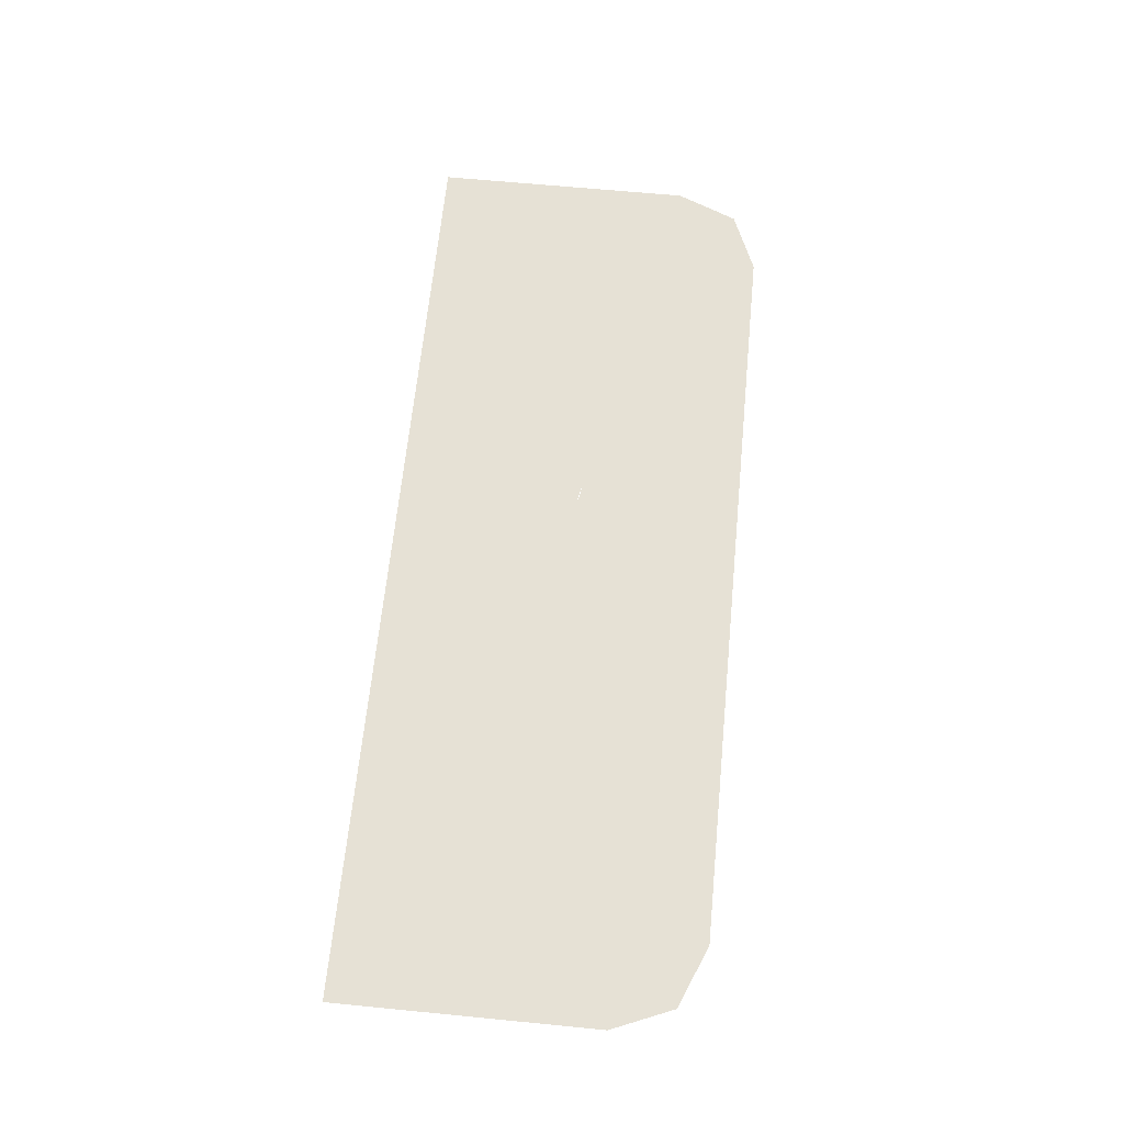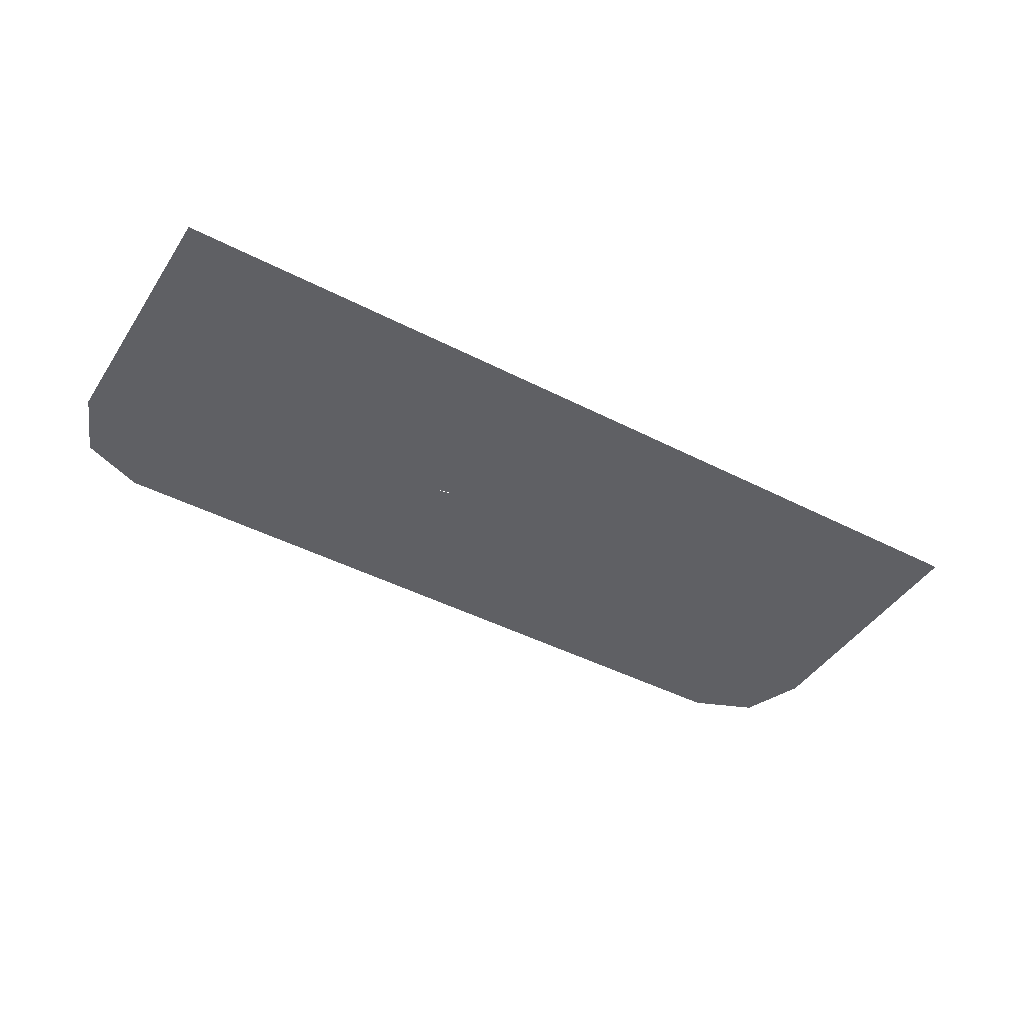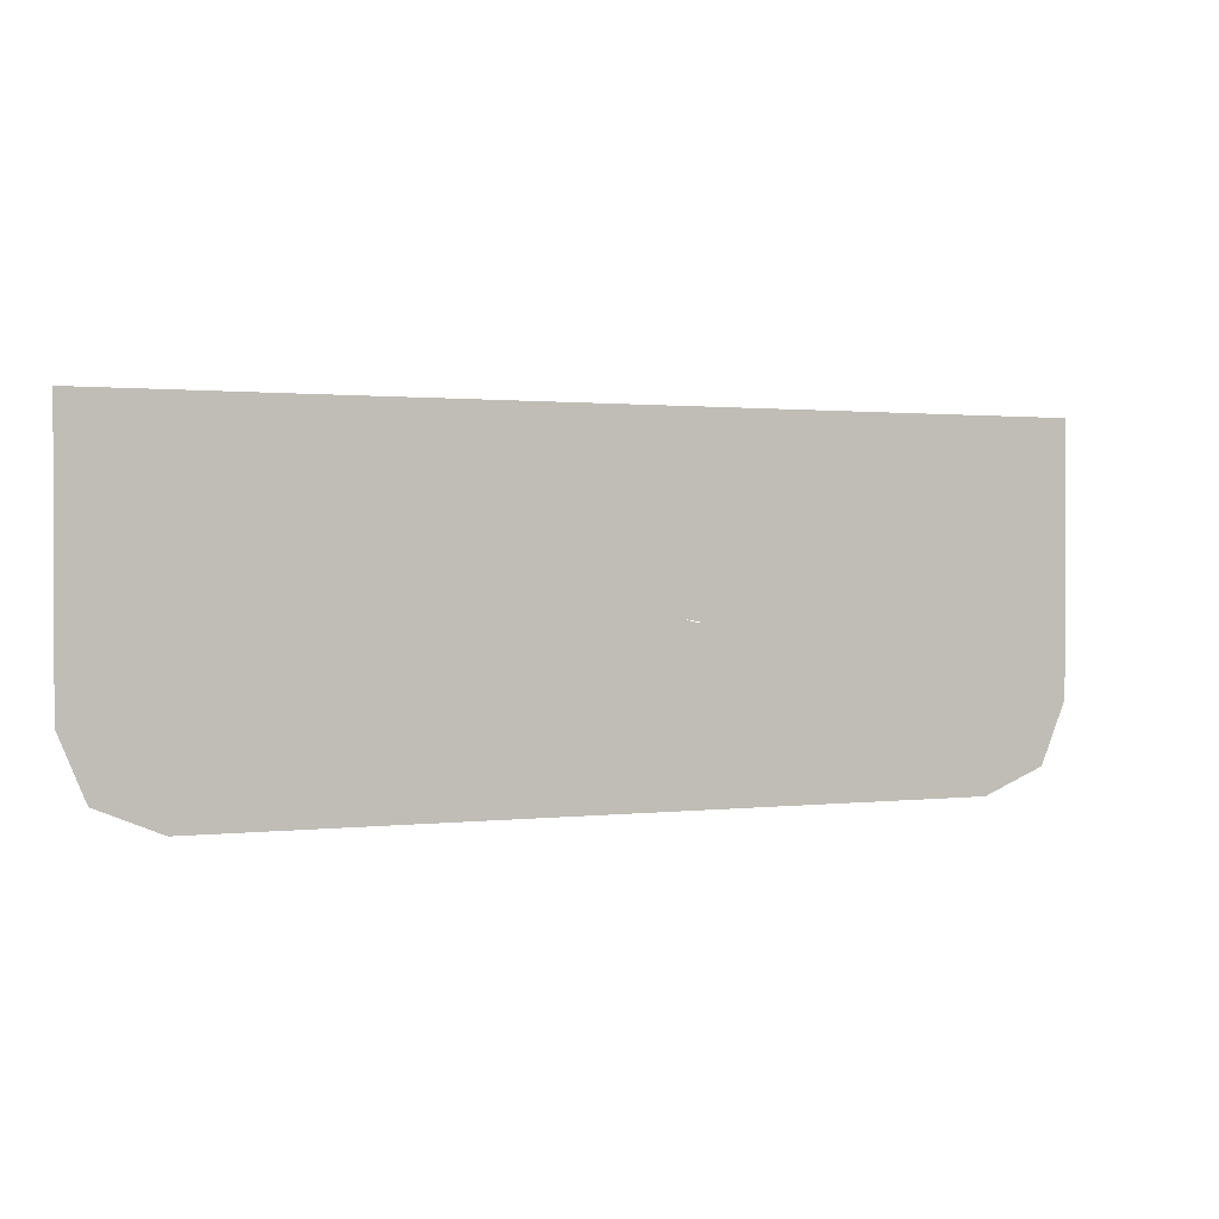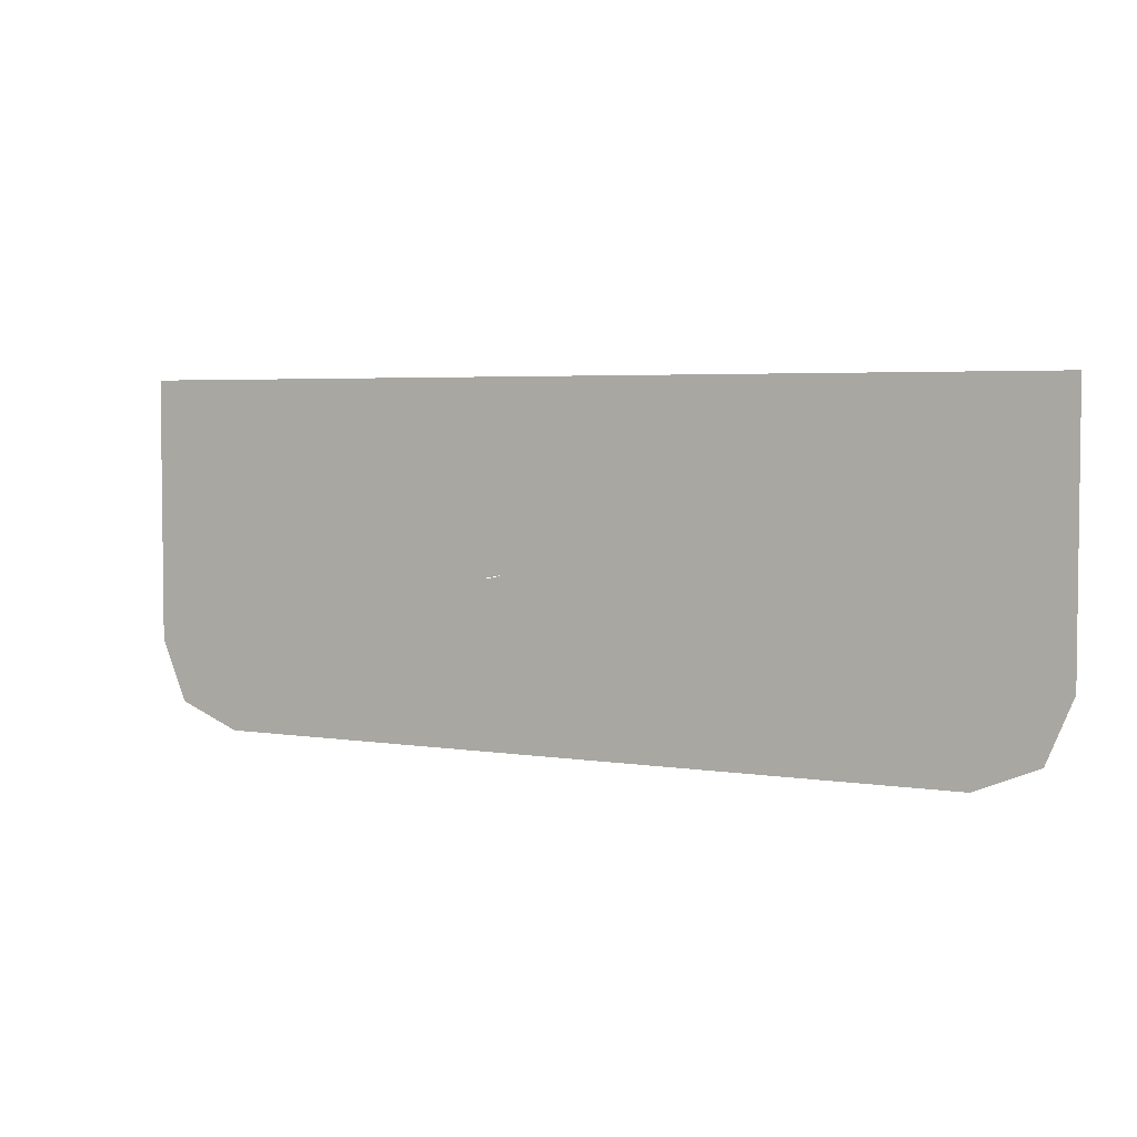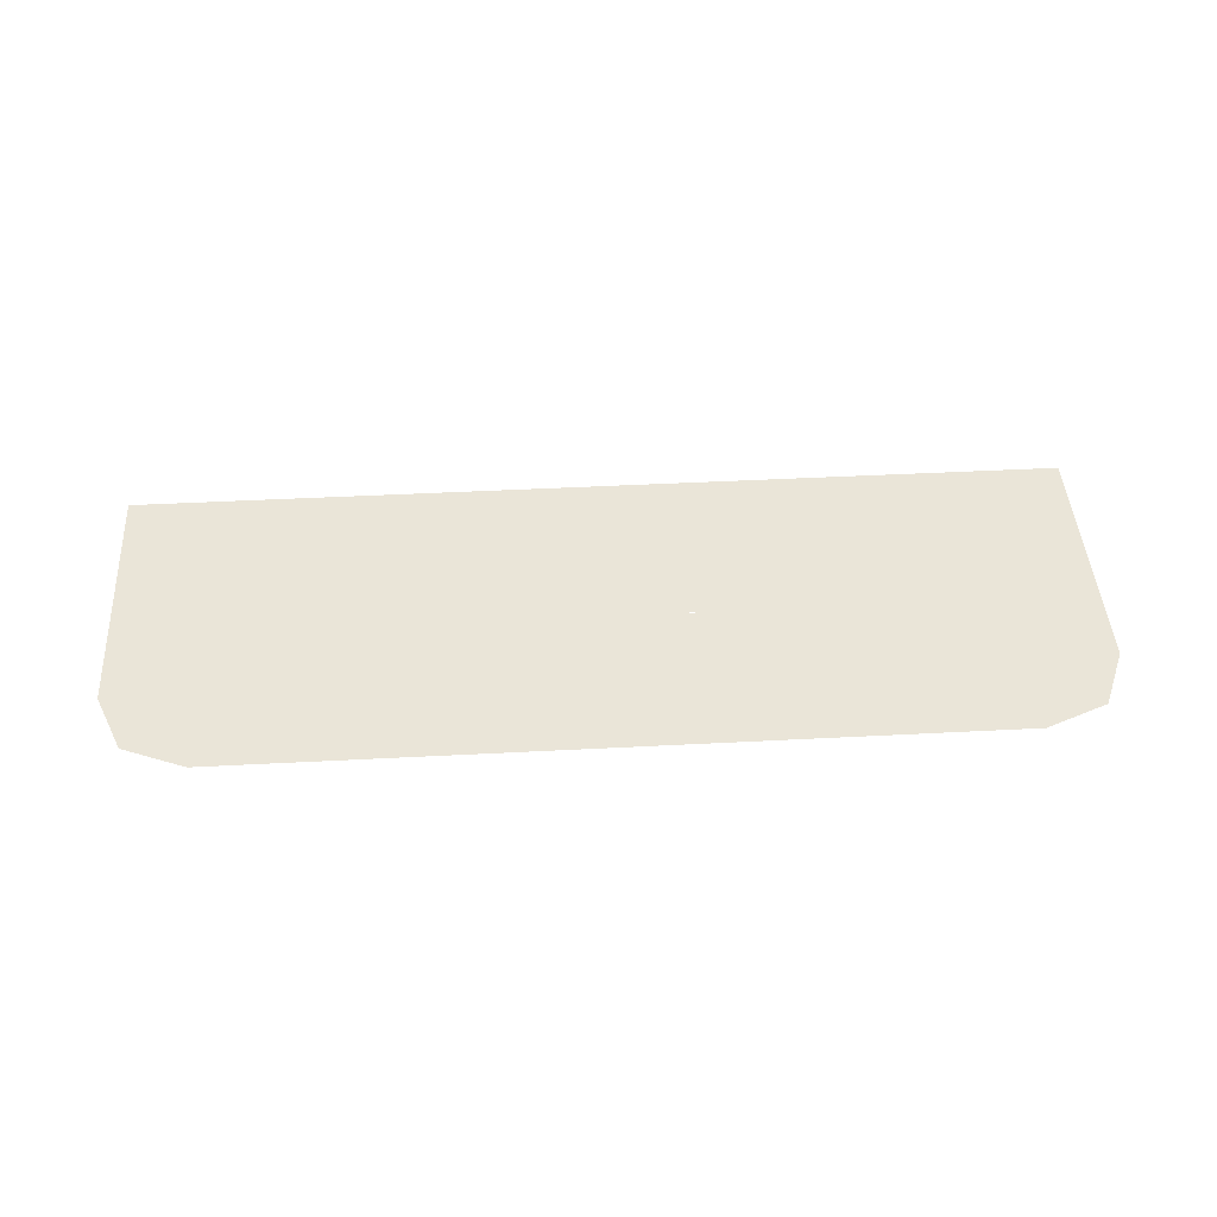
<metadata>
{"format":"obj","ext":"obj","renderer":"f3d","projection":"perspective","resolution":1024,"background":"white","views":[{"elev":64.5,"azim":95.6,"up":"+Y"},{"elev":-44.2,"azim":-31.1,"up":"+Y"},{"elev":1.1,"azim":155.9,"up":"+Z"},{"elev":4.0,"azim":28.0,"up":"+Z"},{"elev":44.5,"azim":176.5,"up":"+Y"}]}
</metadata>
<code>
v -0.075 -0.0125 -0.1226
v -0.075 -0.0125 -0.1601
v -0.07989 -0.0125 -0.1597
v -0.075 -0.0125 -0.1226
v -0.07989 -0.0125 -0.1597
v -0.08471 -0.0125 -0.1588
v -0.075 -0.0125 -0.1226
v -0.08471 -0.0125 -0.1588
v -0.08935 -0.0125 -0.1572
v -0.075 -0.0125 -0.1226
v -0.08935 -0.0125 -0.1572
v -0.09375 -0.0125 -0.155
v -0.075 -0.0125 -0.1226
v -0.09375 -0.0125 -0.155
v -0.09783 -0.0125 -0.1523
v -0.075 -0.0125 -0.1226
v -0.09783 -0.0125 -0.1523
v -0.1015 -0.0125 -0.1491
v -0.075 -0.0125 -0.1226
v -0.1015 -0.0125 -0.1491
v -0.1048 -0.0125 -0.1454
v -0.075 -0.0125 -0.1226
v -0.1048 -0.0125 -0.1454
v -0.1075 -0.0125 -0.1413
v -0.075 -0.0125 -0.1226
v -0.1075 -0.0125 -0.1413
v -0.1096 -0.0125 -0.1369
v -0.075 -0.0125 -0.1226
v -0.075 -0.0125 -0.1601
v -0.06065 -0.0125 -0.1572
v 0.275 -0.0125 -0.02257
v 0.2747 -0.0125 -0.02746
v 0.2737 -0.0125 -0.03227
v 0.275 -0.0125 -0.02257
v 0.2737 -0.0125 -0.03227
v 0.2721 -0.0125 -0.03692
v 0.275 -0.0125 -0.02257
v 0.2721 -0.0125 -0.03692
v 0.27 -0.0125 -0.04132
v 0.275 -0.0125 -0.02257
v 0.27 -0.0125 -0.04132
v 0.2673 -0.0125 -0.0454
v 0.275 -0.0125 -0.02257
v 0.2673 -0.0125 -0.0454
v 0.264 -0.0125 -0.04909
v 0.275 -0.0125 -0.02257
v 0.264 -0.0125 -0.04909
v 0.2603 -0.0125 -0.05232
v 0.275 -0.0125 -0.02257
v 0.2603 -0.0125 -0.05232
v 0.2562 -0.0125 -0.05504
v 0.275 -0.0125 -0.02257
v 0.2562 -0.0125 -0.05504
v 0.2519 -0.0125 -0.05722
v -0.1125 -0.0125 -0.1601
v -0.07989 -0.0125 -0.1597
v -0.075 -0.0125 -0.1601
v -0.1125 -0.0125 -0.1601
v -0.08471 -0.0125 -0.1588
v -0.07989 -0.0125 -0.1597
v -0.1125 -0.0125 -0.1601
v -0.08935 -0.0125 -0.1572
v -0.08471 -0.0125 -0.1588
v -0.1125 -0.0125 -0.1601
v -0.09375 -0.0125 -0.155
v -0.08935 -0.0125 -0.1572
v -0.1125 -0.0125 -0.1601
v -0.09783 -0.0125 -0.1523
v -0.09375 -0.0125 -0.155
v -0.1125 -0.0125 -0.1601
v -0.1015 -0.0125 -0.1491
v -0.09783 -0.0125 -0.1523
v -0.1125 -0.0125 -0.1601
v -0.1048 -0.0125 -0.1454
v -0.1015 -0.0125 -0.1491
v -0.1125 -0.0125 -0.1601
v -0.1075 -0.0125 -0.1413
v -0.1048 -0.0125 -0.1454
v -0.1125 -0.0125 -0.1601
v -0.1096 -0.0125 -0.1369
v -0.1075 -0.0125 -0.1413
v -0.0375 -0.0125 -0.1601
v -0.07011 -0.0125 -0.1597
v -0.075 -0.0125 -0.1601
v -0.0375 -0.0125 -0.1601
v -0.0653 -0.0125 -0.1588
v -0.07011 -0.0125 -0.1597
v -0.0375 -0.0125 -0.1601
v -0.06065 -0.0125 -0.1572
v -0.0653 -0.0125 -0.1588
v 0.275 -0.0125 -0.06007
v 0.2747 -0.0125 -0.02746
v 0.275 -0.0125 -0.02257
v 0.275 -0.0125 -0.06007
v 0.2737 -0.0125 -0.03227
v 0.2747 -0.0125 -0.02746
v 0.275 -0.0125 -0.06007
v 0.2721 -0.0125 -0.03692
v 0.2737 -0.0125 -0.03227
v 0.275 -0.0125 -0.06007
v 0.27 -0.0125 -0.04132
v 0.2721 -0.0125 -0.03692
v 0.275 -0.0125 -0.06007
v 0.2673 -0.0125 -0.0454
v 0.27 -0.0125 -0.04132
v 0.275 -0.0125 -0.06007
v 0.264 -0.0125 -0.04909
v 0.2673 -0.0125 -0.0454
v 0.275 -0.0125 -0.06007
v 0.2603 -0.0125 -0.05232
v 0.264 -0.0125 -0.04909
v 0.275 -0.0125 -0.06007
v 0.2562 -0.0125 -0.05504
v 0.2603 -0.0125 -0.05232
v 0.275 -0.0125 -0.06007
v 0.2519 -0.0125 -0.05722
v 0.2562 -0.0125 -0.05504
v -0.4 -0.0125 -0.2249
v -0.378 -0.0125 -0.2779
v -0.325 -0.0125 -0.2999
v 0.325 -0.0125 -0.2999
v 0.378 -0.0125 -0.2779
v 0.4 -0.0125 -0.2249
v -0.1371 -0.0125 0.000105
v -0.1096 -0.0125 -0.1369
v -0.075 -0.0125 -0.1226
v -0.1371 -0.0125 0.000105
v -0.075 -0.0125 -0.1226
v 0.275 -0.0125 -0.02257
v 0.275 -0.0125 0.000105
v 0.275 -0.0125 -0.02257
v -0.075 -0.0125 -0.1226
v -0.06065 -0.0125 -0.1572
v 0.2519 -0.0125 -0.05722
v -0.1371 -0.0125 0.000105
v -0.4 -0.0125 0.000105
v -0.4 -0.0125 -0.2249
v -0.1371 -0.0125 0.000105
v -0.4 -0.0125 -0.2249
v -0.325 -0.0125 -0.2999
v -0.1125 -0.0125 -0.1601
v -0.1371 -0.0125 0.000105
v -0.1125 -0.0125 -0.1601
v -0.1096 -0.0125 -0.1369
v 0.4 -0.0125 -0.2249
v 0.4 -0.0125 0.000105
v 0.275 -0.0125 0.000105
v 0.275 -0.0125 -0.02257
v 0.4 -0.0125 -0.2249
v 0.275 -0.0125 -0.02257
v 0.275 -0.0125 -0.06007
v 0.325 -0.0125 -0.2999
v -0.06065 -0.0125 -0.1572
v -0.0375 -0.0125 -0.1601
v 0.275 -0.0125 -0.06007
v 0.2519 -0.0125 -0.05722
v -0.325 -0.0125 -0.2999
v -0.075 -0.0125 -0.1601
v -0.1125 -0.0125 -0.1601
v -0.325 -0.0125 -0.2999
v -0.0375 -0.0125 -0.1601
v -0.075 -0.0125 -0.1601
v -0.325 -0.0125 -0.2999
v 0.325 -0.0125 -0.2999
v 0.275 -0.0125 -0.06007
v -0.0375 -0.0125 -0.1601
g mesh7310590
f 1 3 2
f 4 6 5
f 7 9 8
f 10 12 11
f 13 15 14
f 16 18 17
f 19 21 20
f 22 24 23
f 25 27 26
g mesh7310592
f 28 29 30
g mesh7310594
f 31 33 32
f 34 36 35
f 37 39 38
f 40 42 41
f 43 45 44
f 46 48 47
f 49 51 50
f 52 54 53
g mesh7310596
f 55 57 56
f 58 60 59
f 61 63 62
f 64 66 65
f 67 69 68
f 70 72 71
f 73 75 74
f 76 78 77
f 79 81 80
g mesh7310598
f 82 83 84
f 85 86 87
f 88 89 90
g mesh7310600
f 91 93 92
f 94 96 95
f 97 99 98
f 100 102 101
f 103 105 104
f 106 108 107
f 109 111 110
f 112 114 113
f 115 117 116
g mesh7310602
f 118 119 120
g mesh7310604
f 121 122 123
f 124 125 126
f 127 128 129
f 129 130 127
f 131 132 133
f 133 134 131
f 135 136 137
f 138 139 140
f 140 141 138
f 142 143 144
f 145 146 147
f 147 148 145
f 149 150 151
f 151 152 149
f 153 154 155
f 155 156 153
f 157 158 159
f 160 161 162
f 163 164 165
f 165 166 163

</code>
